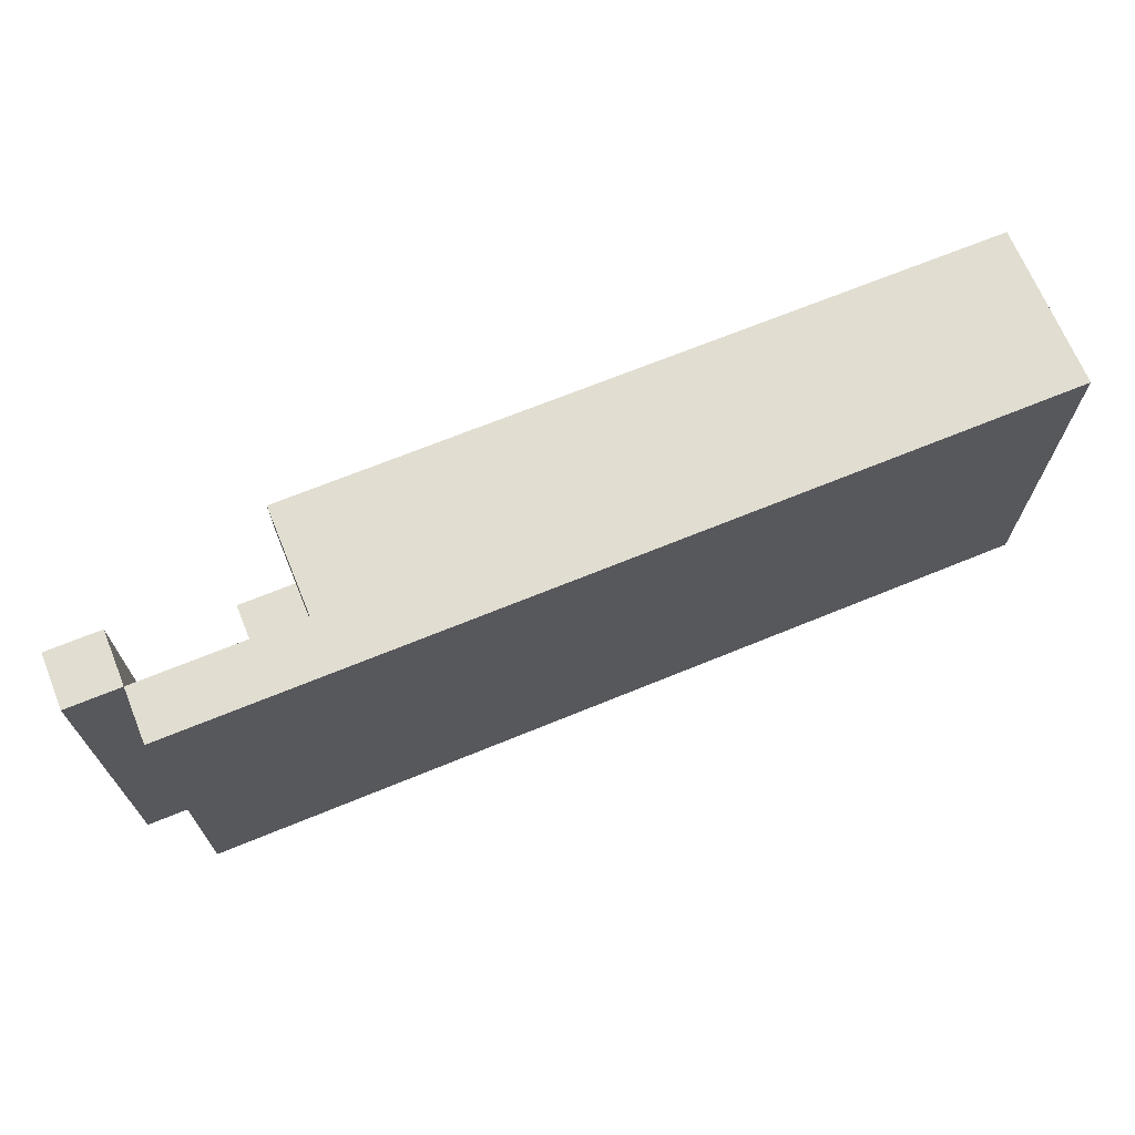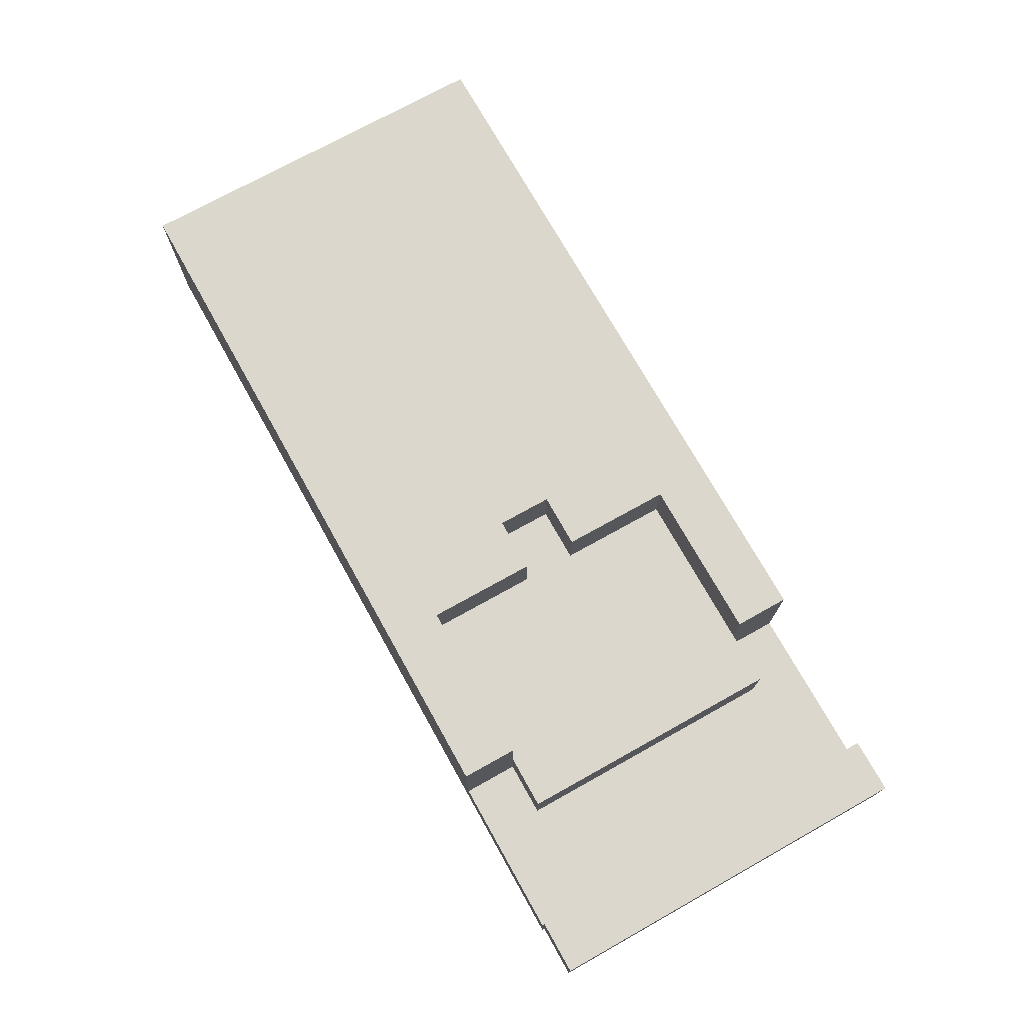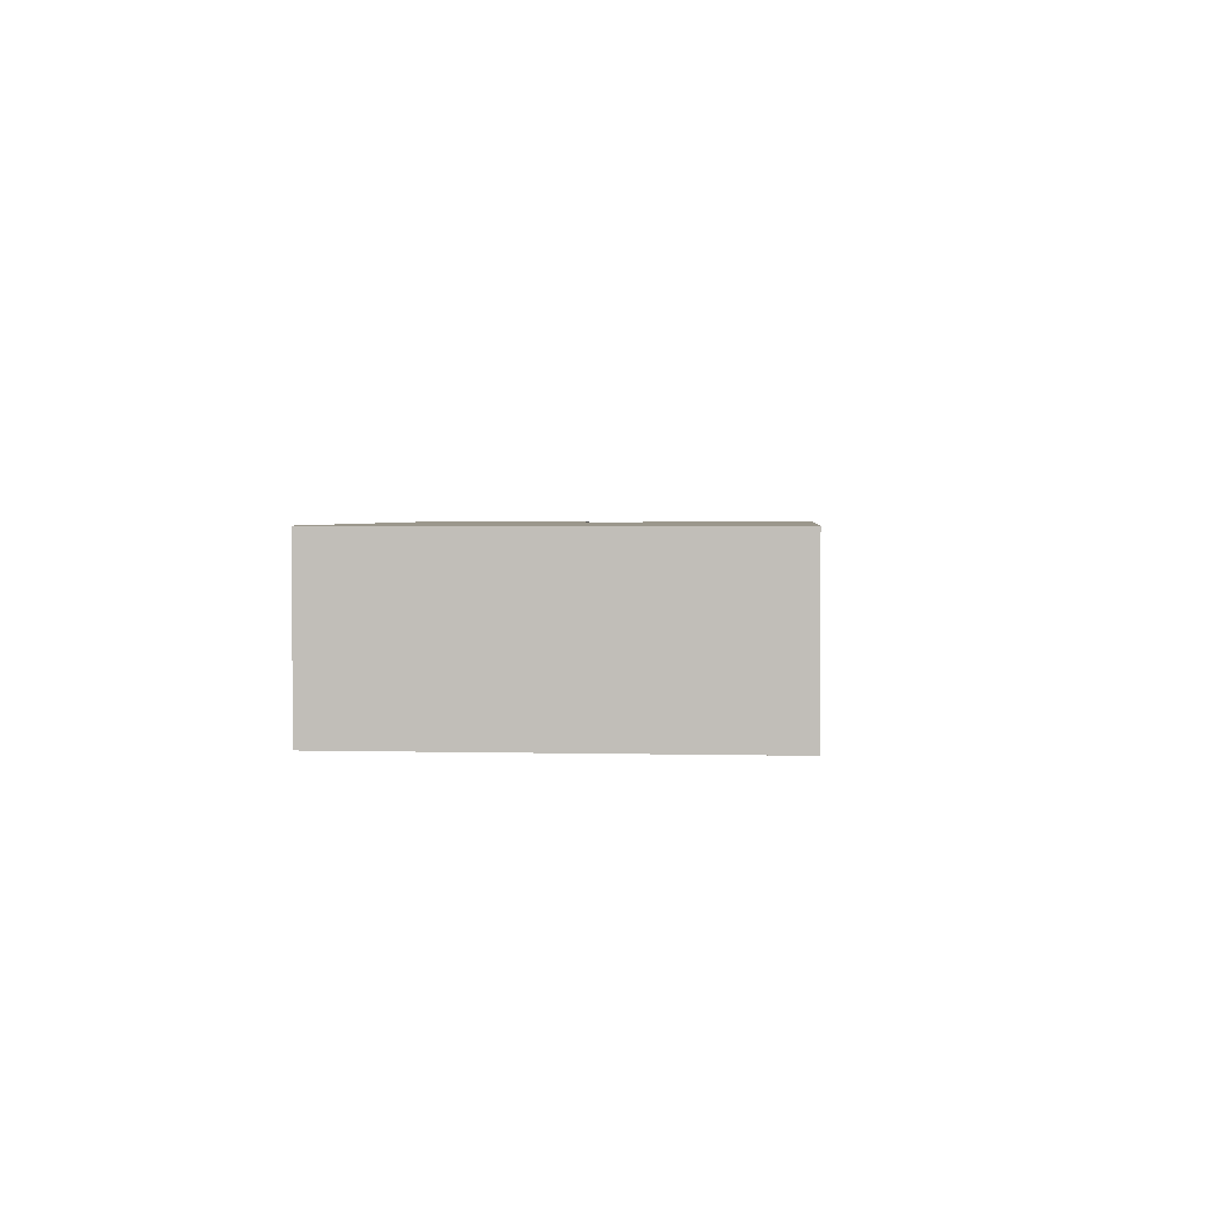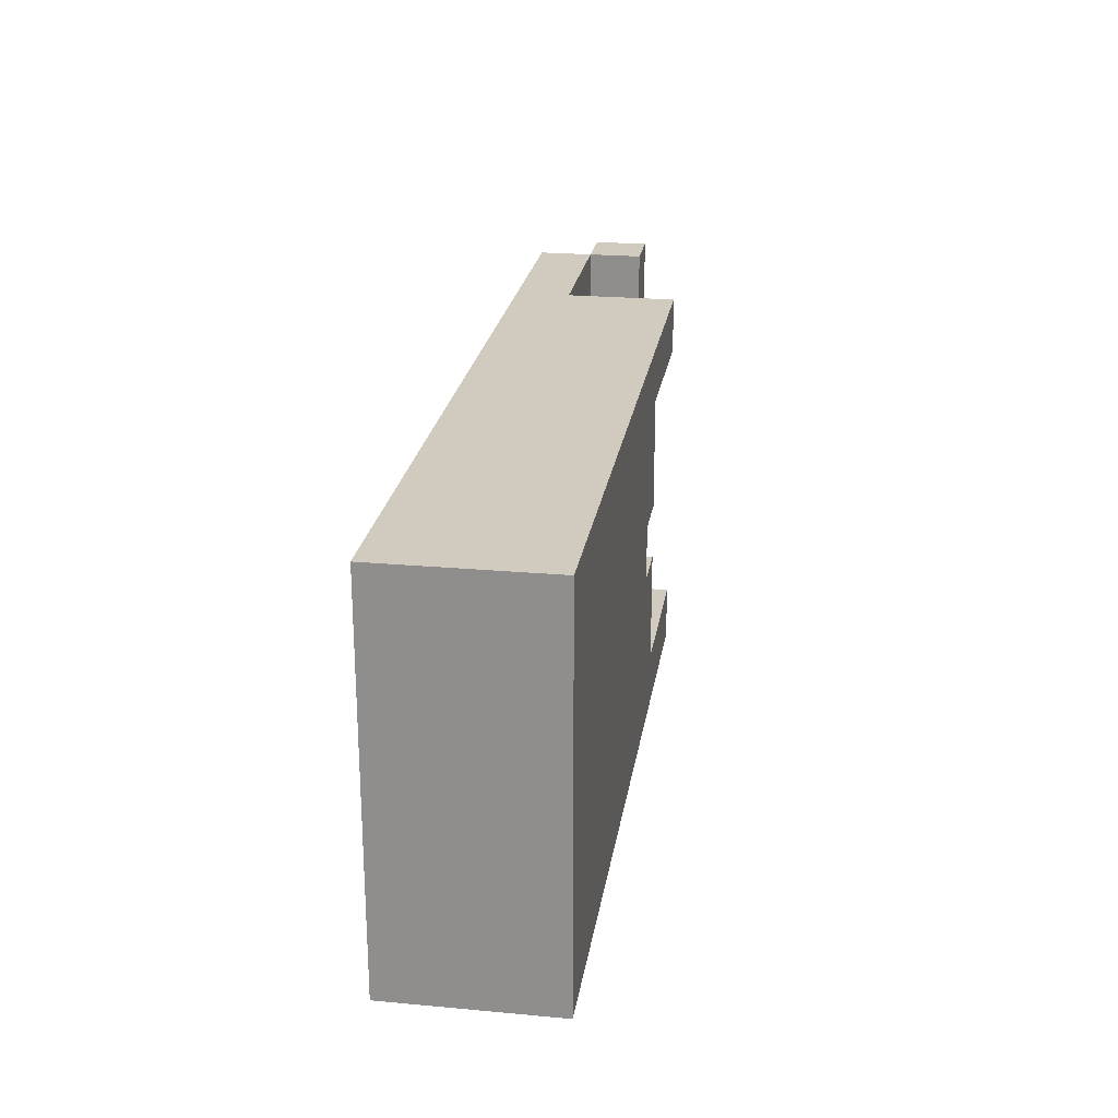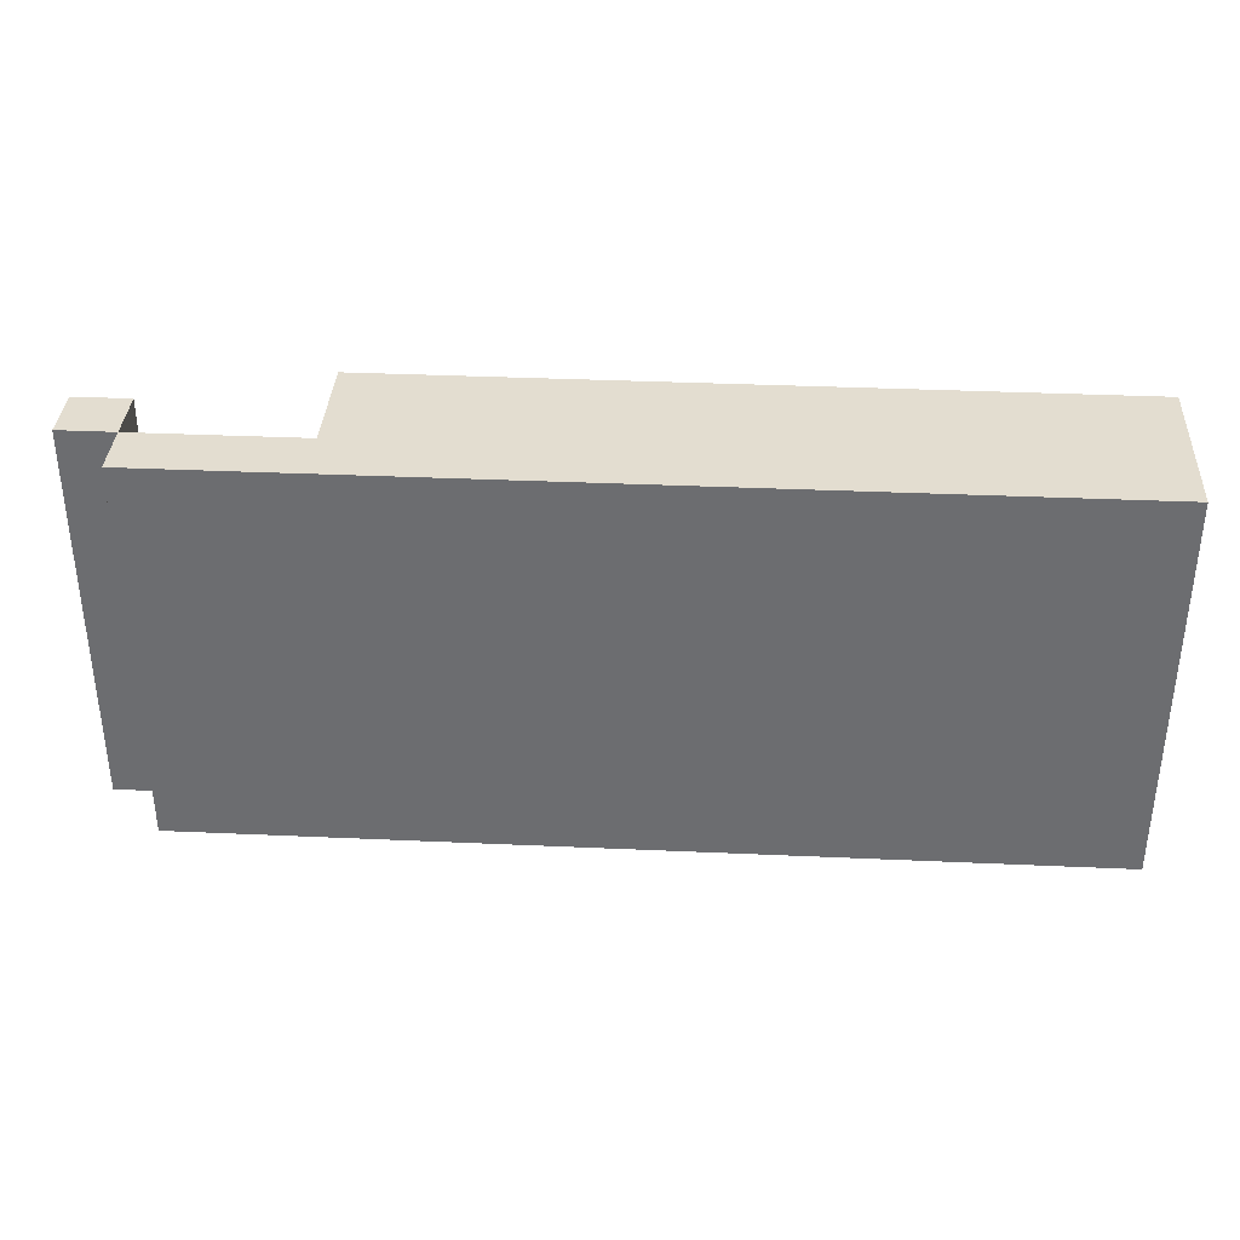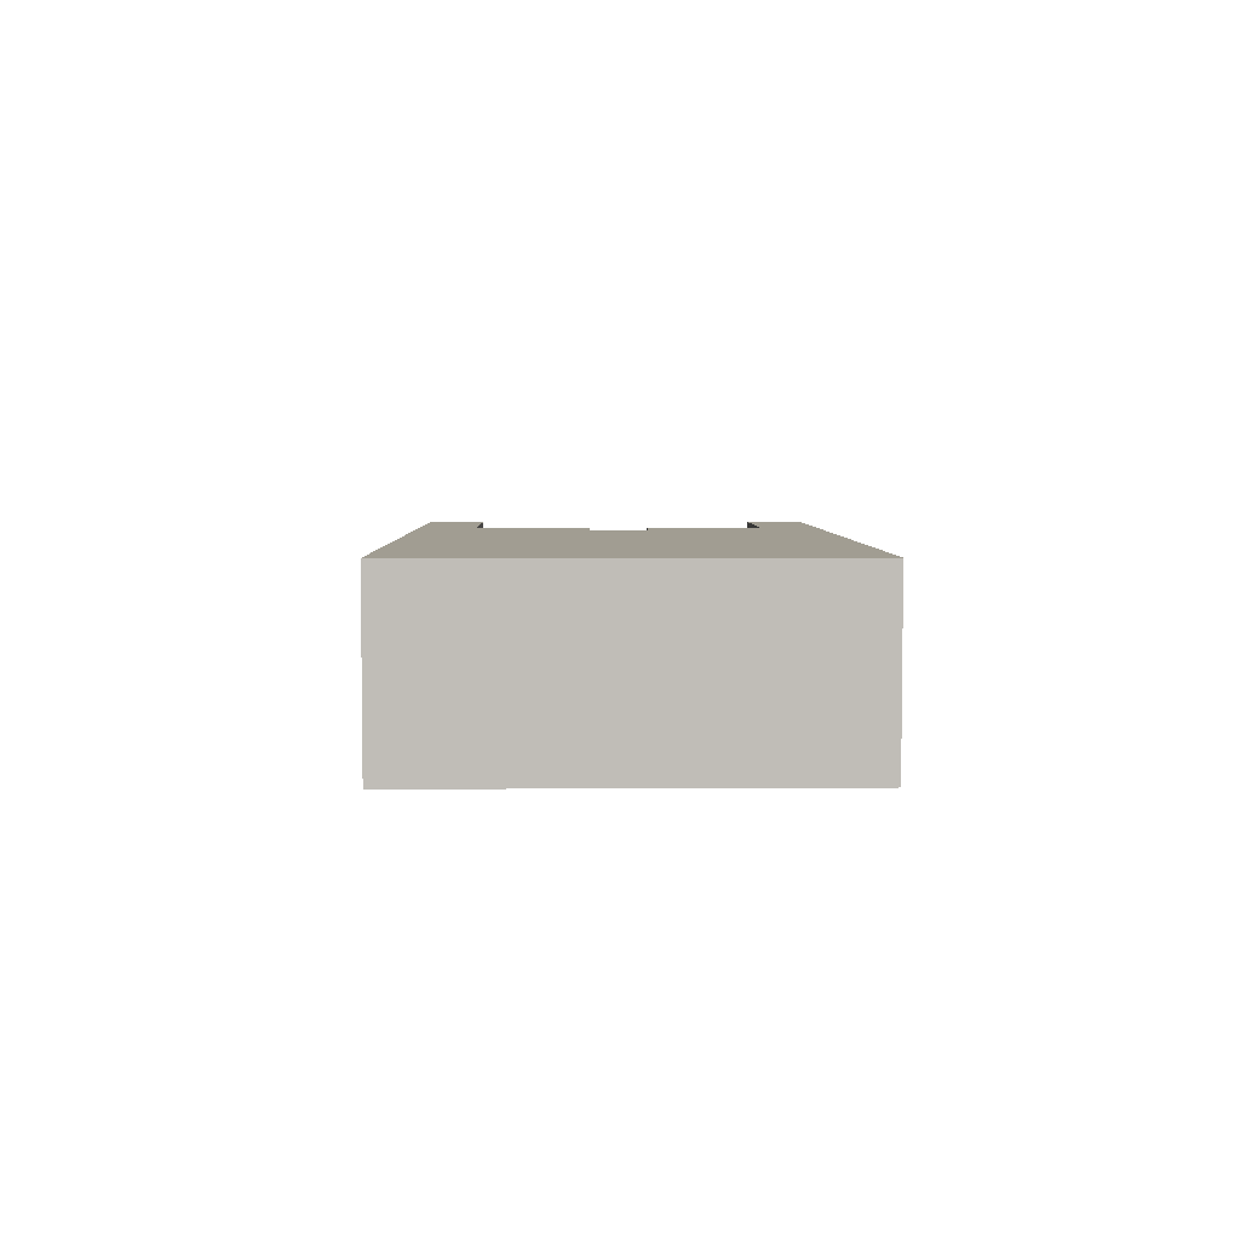
<metadata>
{"format":"obj","ext":"obj","renderer":"f3d","projection":"perspective","resolution":1024,"background":"white","views":[{"elev":68.7,"azim":-22.3,"up":"+Z"},{"elev":73.2,"azim":-119.2,"up":"+Y"},{"elev":2.7,"azim":95.0,"up":"+Y"},{"elev":23.4,"azim":98.7,"up":"+Z"},{"elev":35.6,"azim":3.4,"up":"+Z"},{"elev":4.7,"azim":88.9,"up":"+Y"}]}
</metadata>
<code>
o
v -0.8 0.1 0.3
v -0.8 0.1 -0.4
v -0.8 0.2 0.3
v -0.8 0.2 -0.4
v -0.7 0 0.3
v -0.7 0 -0.4
v -0.7 0.1 0.3
v -0.7 0.1 -0.4
v -0.5 0.1 0.2
v -0.5 0.1 -0.3
v -0.5 0.2 0.2
v -0.5 0.2 -0.3
v -0.4 0.1 0.3
v -0.4 0.1 0.2
v -0.4 0.1 -0.3
v -0.4 0.1 -0.4
v -0.4 0.2 0.2
v -0.4 0.2 -0.3
v -0.4 0.3 0.3
v -0.4 0.3 0.2
v -0.4 0.3 -0.3
v -0.4 0.3 -0.4
v -0.1 0.2 0.2
v -0.1 0.2 0.1
v -0.1 0.2 0
v -0.1 0.2 -0.1
v -0.1 0.2 -0.2
v -0.1 0.2 -0.3
v -0.1 0.3 0.2
v -0.1 0.3 0
v -0.1 0.3 -0.1
v -0.1 0.3 -0.3
v 0 0.2 0
v 0 0.2 -0.1
v 0 0.3 0
v 0 0.3 -0.1
v 0.1 0.1 0.1
v 0.1 0.1 0
v 0.1 0.1 -0.1
v 0.1 0.1 -0.2
v 0.1 0.2 0.1
v 0.1 0.2 0
v 0.1 0.2 -0.1
v 0.1 0.2 -0.2
v -0.7 0.1 0.3
v -0.7 0.1 -0.4
v -0.7 0.2 0.3
v -0.7 0.2 -0.4
v 0 0.1 0.1
v 0 0.1 0
v 0 0.1 -0.1
v 0 0.1 -0.2
v 0 0.2 0.1
v 0 0.2 0
v 0 0.2 -0.1
v 0 0.2 -0.2
v 0.9 0 0.3
v 0.9 0 -0.4
v 0.9 0.3 0.3
v 0.9 0.3 -0.4
v -0.8 0.1 0.3
v -0.8 0.2 0.3
v -0.7 0 0.3
v -0.7 0.1 0.3
v -0.7 0.2 0.3
v -0.4 0 0.3
v -0.4 0.1 0.3
v -0.4 0.3 0.3
v 0.9 0 0.3
v 0.9 0.3 0.3
v -0.5 0.1 0.2
v -0.5 0.2 0.2
v -0.4 0.1 0.2
v -0.4 0.2 0.2
v 0 0.1 0
v 0 0.2 0
v 0.1 0.1 0
v 0.1 0.2 0
v -0.1 0.2 -0.1
v -0.1 0.3 -0.1
v 0 0.2 -0.1
v 0 0.3 -0.1
v 0 0.1 -0.2
v 0 0.2 -0.2
v 0.1 0.1 -0.2
v 0.1 0.2 -0.2
v -0.4 0.2 -0.3
v -0.4 0.3 -0.3
v -0.1 0.2 -0.3
v -0.1 0.3 -0.3
v -0.4 0.2 0.2
v -0.4 0.3 0.2
v -0.1 0.2 0.2
v -0.1 0.3 0.2
v 0 0.1 0.1
v 0 0.2 0.1
v 0.1 0.1 0.1
v 0.1 0.2 0.1
v -0.1 0.2 0
v -0.1 0.3 0
v 0 0.2 0
v 0 0.3 0
v 0 0.1 -0.1
v 0 0.2 -0.1
v 0.1 0.1 -0.1
v 0.1 0.2 -0.1
v -0.5 0.1 -0.3
v -0.5 0.2 -0.3
v -0.4 0.1 -0.3
v -0.4 0.2 -0.3
v -0.8 0.1 -0.4
v -0.8 0.2 -0.4
v -0.7 0 -0.4
v -0.7 0.1 -0.4
v -0.7 0.2 -0.4
v -0.4 0 -0.4
v -0.4 0.1 -0.4
v -0.4 0.3 -0.4
v 0.9 0 -0.4
v 0.9 0.3 -0.4
v -0.7 0 0.3
v -0.4 0 0.3
v 0.9 0 0.3
v -0.4 0 0.2
v 0.6 0 0.2
v -0.4 0 -0.3
v 0.6 0 -0.3
v -0.7 0 -0.4
v -0.4 0 -0.4
v 0.9 0 -0.4
v -0.8 0.1 0.3
v -0.7 0.1 0.3
v -0.8 0.1 -0.4
v -0.7 0.1 -0.4
v 0 0.2 0.1
v 0.1 0.2 0.1
v 0 0.2 0
v 0.1 0.2 0
v 0 0.2 -0.1
v 0.1 0.2 -0.1
v 0 0.2 -0.2
v 0.1 0.2 -0.2
v -0.7 0.1 0.3
v -0.4 0.1 0.3
v -0.5 0.1 0.2
v -0.4 0.1 0.2
v 0 0.1 0.1
v 0.1 0.1 0.1
v 0 0.1 0
v 0.1 0.1 0
v 0 0.1 -0.1
v 0.1 0.1 -0.1
v 0 0.1 -0.2
v 0.1 0.1 -0.2
v -0.5 0.1 -0.3
v -0.4 0.1 -0.3
v -0.7 0.1 -0.4
v -0.4 0.1 -0.4
v -0.8 0.2 0.3
v -0.7 0.2 0.3
v -0.5 0.2 0.2
v -0.4 0.2 0.2
v -0.1 0.2 0.2
v -0.4 0.2 0.1
v -0.3 0.2 0.1
v -0.2 0.2 0.1
v -0.1 0.2 0.1
v -0.4 0.2 0
v -0.3 0.2 0
v -0.2 0.2 0
v -0.1 0.2 0
v 0 0.2 0
v -0.4 0.2 -0.1
v -0.3 0.2 -0.1
v -0.2 0.2 -0.1
v -0.1 0.2 -0.1
v 0 0.2 -0.1
v -0.4 0.2 -0.2
v -0.3 0.2 -0.2
v -0.2 0.2 -0.2
v -0.1 0.2 -0.2
v -0.5 0.2 -0.3
v -0.4 0.2 -0.3
v -0.1 0.2 -0.3
v -0.8 0.2 -0.4
v -0.7 0.2 -0.4
v -0.4 0.3 0.3
v 0.9 0.3 0.3
v -0.4 0.3 0.2
v -0.1 0.3 0.2
v 0.1 0.3 0.2
v 0.2 0.3 0.2
v -0.1 0.3 0
v 0 0.3 0
v 0.2 0.3 0
v 0.4 0.3 0
v -0.1 0.3 -0.1
v 0 0.3 -0.1
v 0.2 0.3 -0.1
v 0.3 0.3 -0.1
v 0.2 0.3 -0.2
v 0.3 0.3 -0.2
v 0.4 0.3 -0.2
v 0.7 0.3 -0.2
v -0.4 0.3 -0.3
v -0.1 0.3 -0.3
v 0.1 0.3 -0.3
v 0.7 0.3 -0.3
v -0.4 0.3 -0.4
v 0.9 0.3 -0.4
f 3 2 1
f 4 2 3
f 7 6 5
f 8 6 7
f 11 10 9
f 12 10 11
f 17 14 13
f 18 16 15
f 19 17 13
f 20 17 19
f 21 16 18
f 22 16 21
f 29 24 23
f 29 25 24
f 30 25 29
f 31 28 27
f 31 27 26
f 32 28 31
f 35 34 33
f 36 34 35
f 41 38 37
f 42 38 41
f 43 40 39
f 44 40 43
f 45 46 47
f 47 46 48
f 49 50 53
f 53 50 54
f 51 52 55
f 55 52 56
f 57 58 59
f 59 58 60
f 64 62 61
f 65 62 64
f 66 64 63
f 67 64 66
f 69 67 66
f 69 68 67
f 70 68 69
f 73 72 71
f 74 72 73
f 77 76 75
f 78 76 77
f 81 80 79
f 82 80 81
f 85 84 83
f 86 84 85
f 89 88 87
f 90 88 89
f 91 92 93
f 93 92 94
f 95 96 97
f 97 96 98
f 99 100 101
f 101 100 102
f 103 104 105
f 105 104 106
f 107 108 109
f 109 108 110
f 111 112 114
f 114 112 115
f 113 114 116
f 116 114 117
f 116 117 119
f 117 118 119
f 119 118 120
f 124 122 121
f 124 123 122
f 125 123 124
f 126 124 121
f 126 125 124
f 127 123 125
f 127 125 126
f 128 126 121
f 129 127 126
f 129 126 128
f 130 123 127
f 130 127 129
f 133 132 131
f 134 132 133
f 137 136 135
f 138 136 137
f 141 140 139
f 142 140 141
f 143 144 145
f 145 144 146
f 147 148 149
f 149 148 150
f 151 152 153
f 153 152 154
f 143 145 155
f 143 155 157
f 155 156 157
f 157 156 158
f 161 162 164
f 162 163 164
f 164 163 165
f 165 163 166
f 166 163 167
f 161 164 168
f 164 165 168
f 165 166 169
f 168 165 169
f 166 167 170
f 169 166 170
f 170 167 171
f 170 171 173
f 171 172 173
f 169 170 173
f 161 168 173
f 168 169 173
f 173 172 174
f 174 172 175
f 175 172 176
f 176 172 177
f 161 173 178
f 173 174 178
f 174 175 179
f 178 174 179
f 175 176 180
f 179 175 180
f 180 176 181
f 178 179 182
f 161 178 182
f 180 181 182
f 179 180 182
f 182 181 183
f 183 181 184
f 159 160 185
f 185 160 186
f 187 188 189
f 189 188 190
f 190 188 191
f 191 188 192
f 190 191 193
f 193 191 194
f 192 188 195
f 191 192 195
f 195 188 196
f 194 191 198
f 195 196 199
f 191 195 199
f 199 196 200
f 191 199 201
f 199 200 201
f 200 196 202
f 201 200 202
f 196 188 203
f 202 196 203
f 203 188 204
f 197 198 206
f 201 202 207
f 198 191 207
f 206 198 207
f 191 201 207
f 203 204 207
f 202 203 207
f 204 188 208
f 207 204 208
f 206 207 209
f 205 206 209
f 207 208 209
f 208 188 210
f 209 208 210

</code>
